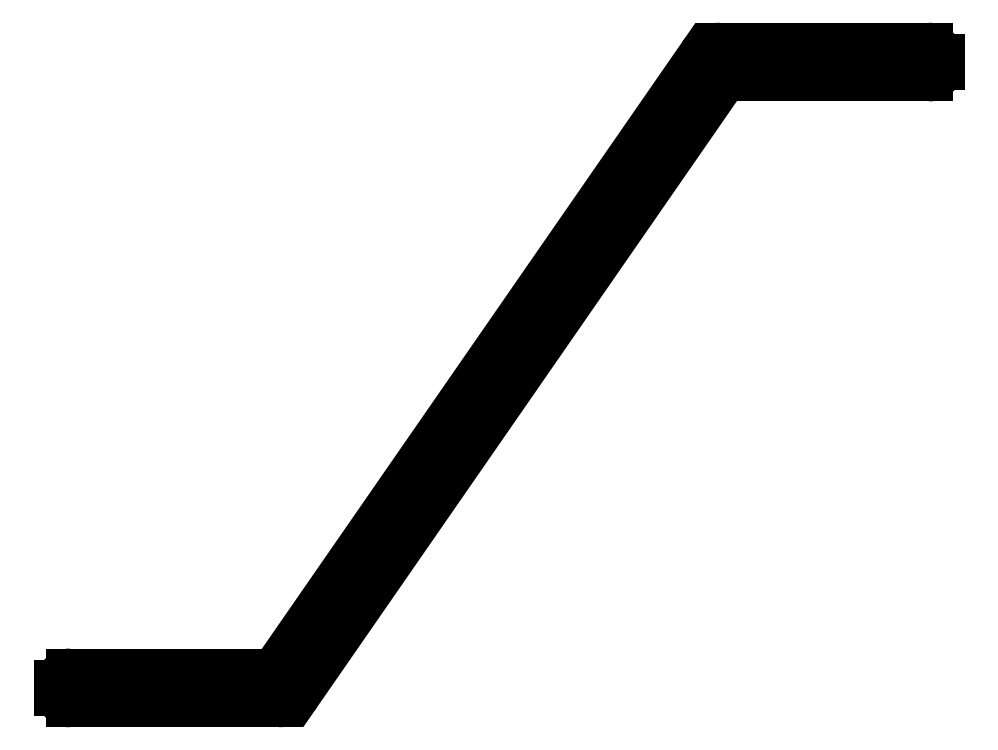
<metadata>
{"format":"dxf","ext":"dxf","renderer":"ezdxf+matplotlib","layout":"modelspace","background":"white","min_lineweight":24,"dpi":150}
</metadata>
<code>
0
SECTION
2
ENTITIES
0
LINE
8
0
10
169.3
20
863.3
30
0
11
178
21
863.3
31
0
0
ARC
8
0
10
169.3
20
862.8
30
0
40
0.5
50
90
51
180
0
ARC
8
0
10
178
20
863.6
30
0
40
0.3
50
270
51
325.3
0
LINE
8
0
10
168.8
20
862.6
30
0
11
168.8
21
862.8
31
0
0
LINE
8
0
10
178.3
20
863.5
30
0
11
196.8
21
890.2
31
0
0
ARC
8
0
10
169.3
20
862.6
30
0
40
0.5
50
180
51
270
0
ARC
8
0
10
197.6
20
889.6
30
0
40
1
50
90
51
145.3
0
LINE
8
0
10
178.3
20
862.1
30
0
11
169.3
21
862.1
31
0
0
LINE
8
0
10
197.6
20
890.6
30
0
11
206.6
21
890.6
31
0
0
ARC
8
0
10
178.3
20
863.1
30
0
40
1
50
270
51
325.3
0
ARC
8
0
10
206.6
20
890.1
30
0
40
0.5
50
3.65e-08
51
90
0
LINE
8
0
10
197.6
20
889.2
30
0
11
179.1
21
862.5
31
0
0
LINE
8
0
10
207.1
20
890.1
30
0
11
207.1
21
889.8
31
0
0
ARC
8
0
10
197.9
20
889
30
0
40
0.3
50
90
51
145.3
0
ARC
8
0
10
206.6
20
889.8
30
0
40
0.5
50
270
51
360
0
LINE
8
0
10
206.6
20
889.3
30
0
11
197.9
21
889.3
31
0
0
ENDSEC
0
EOF

</code>
